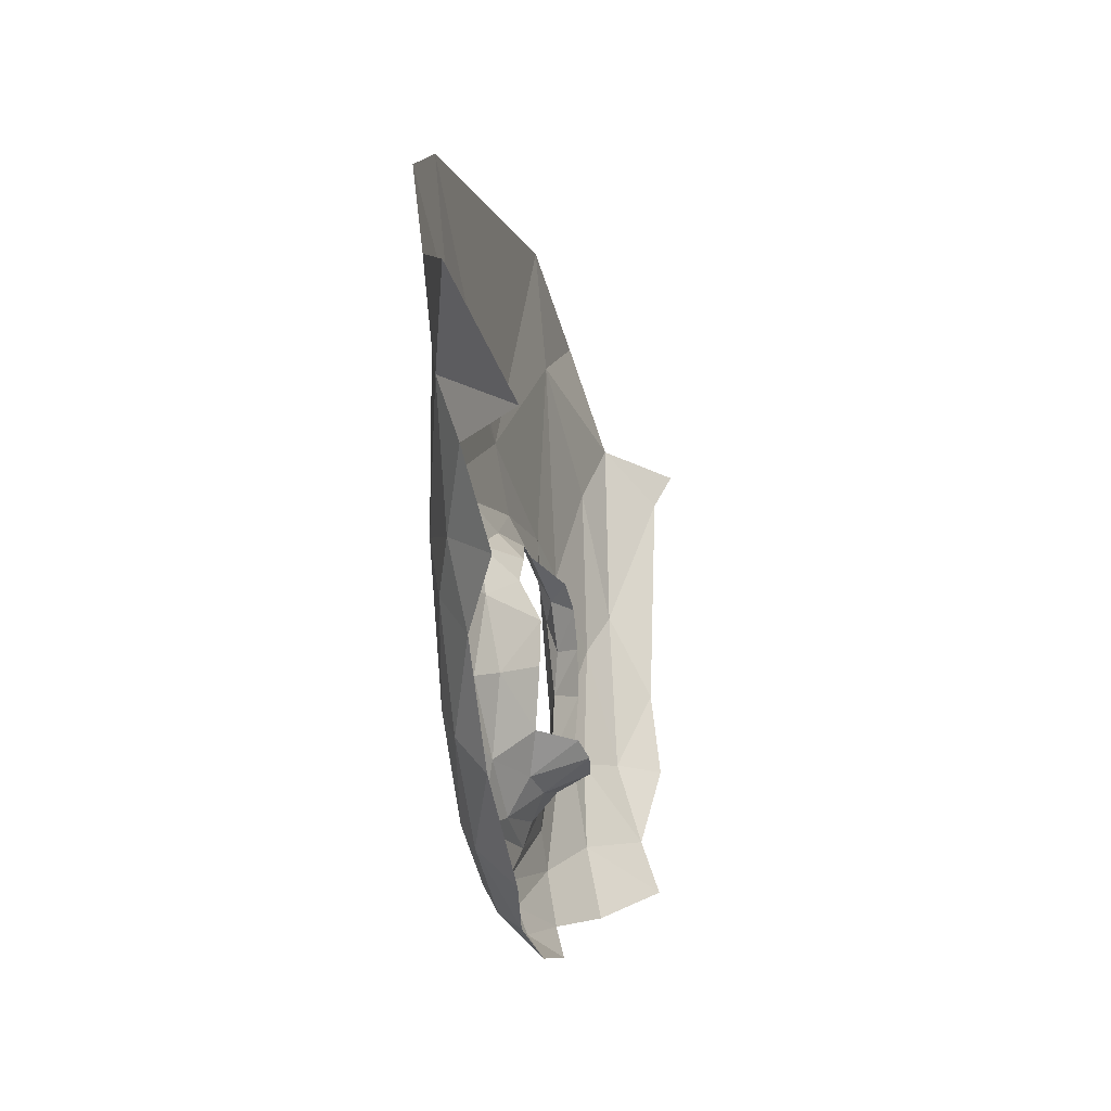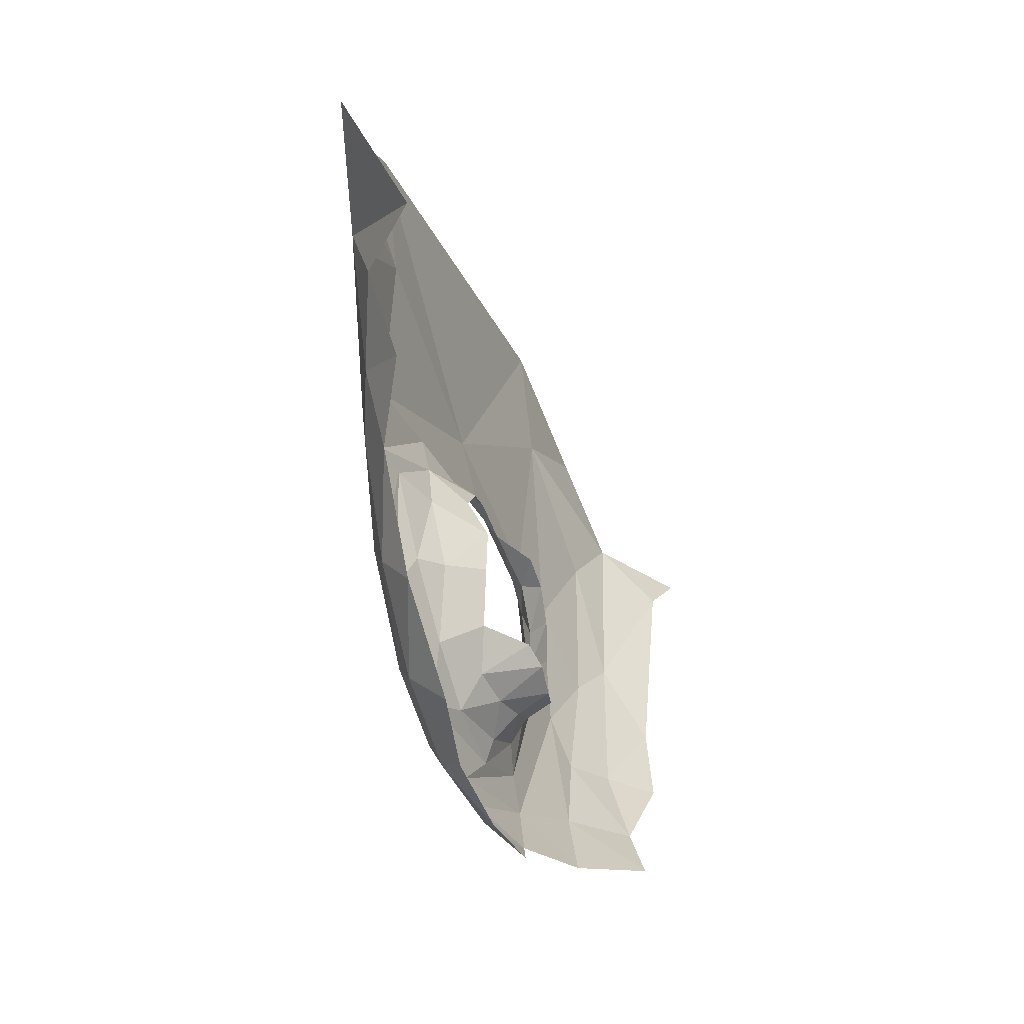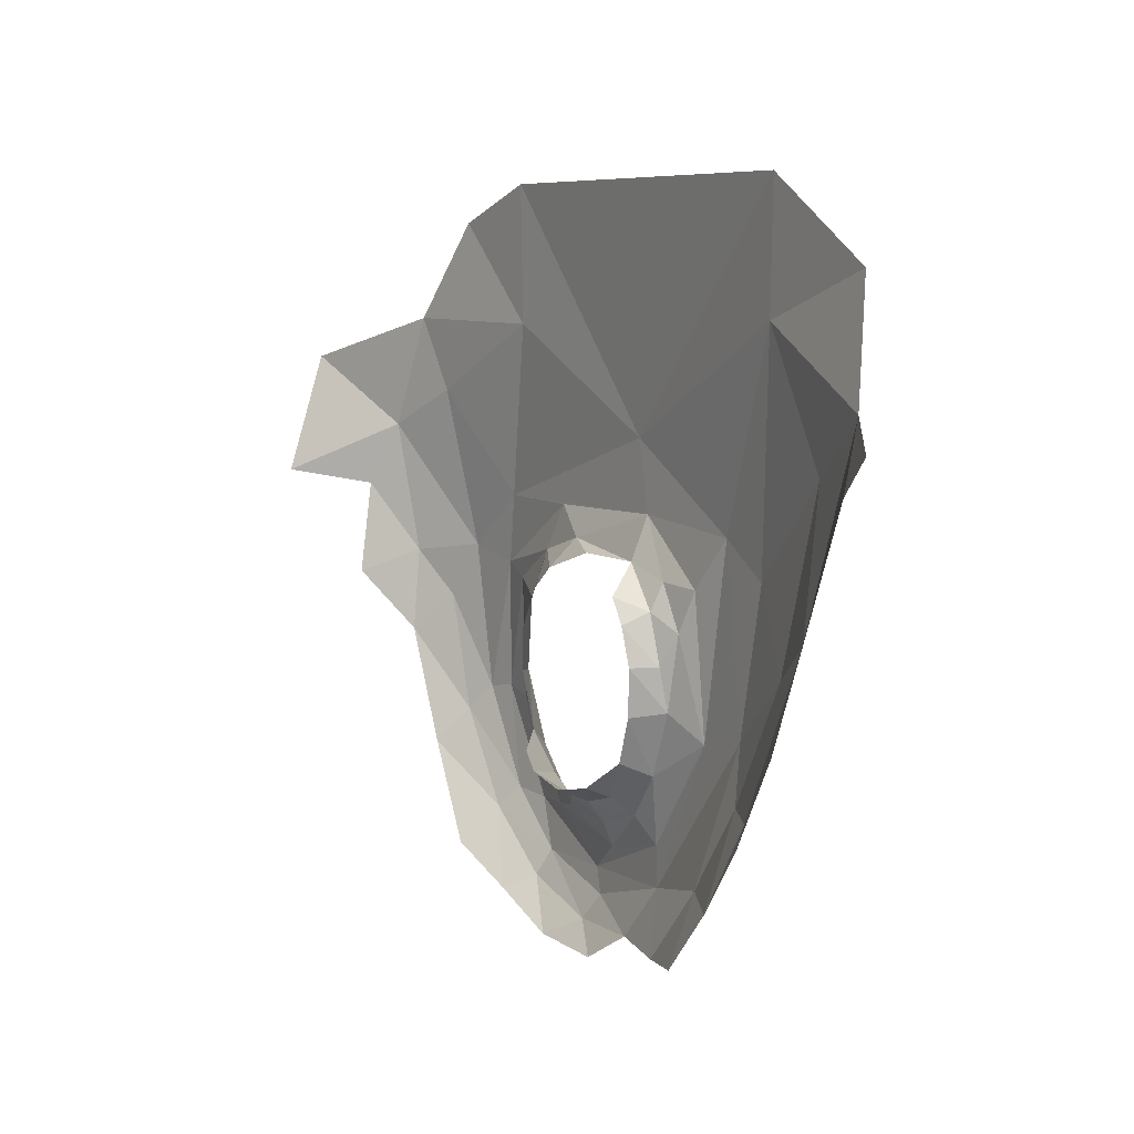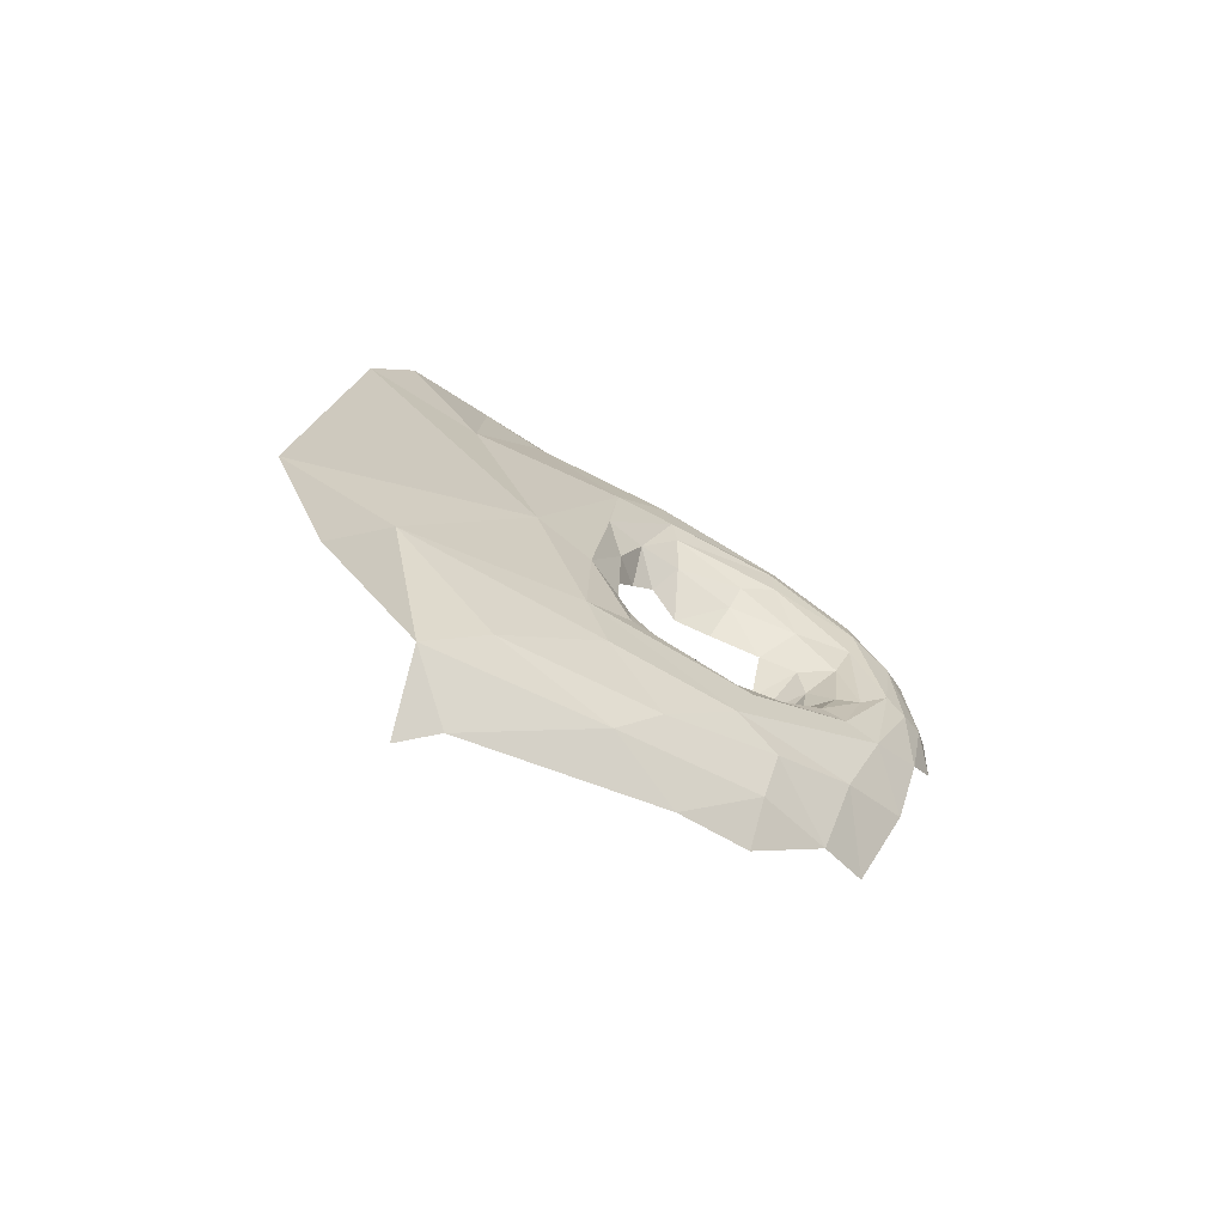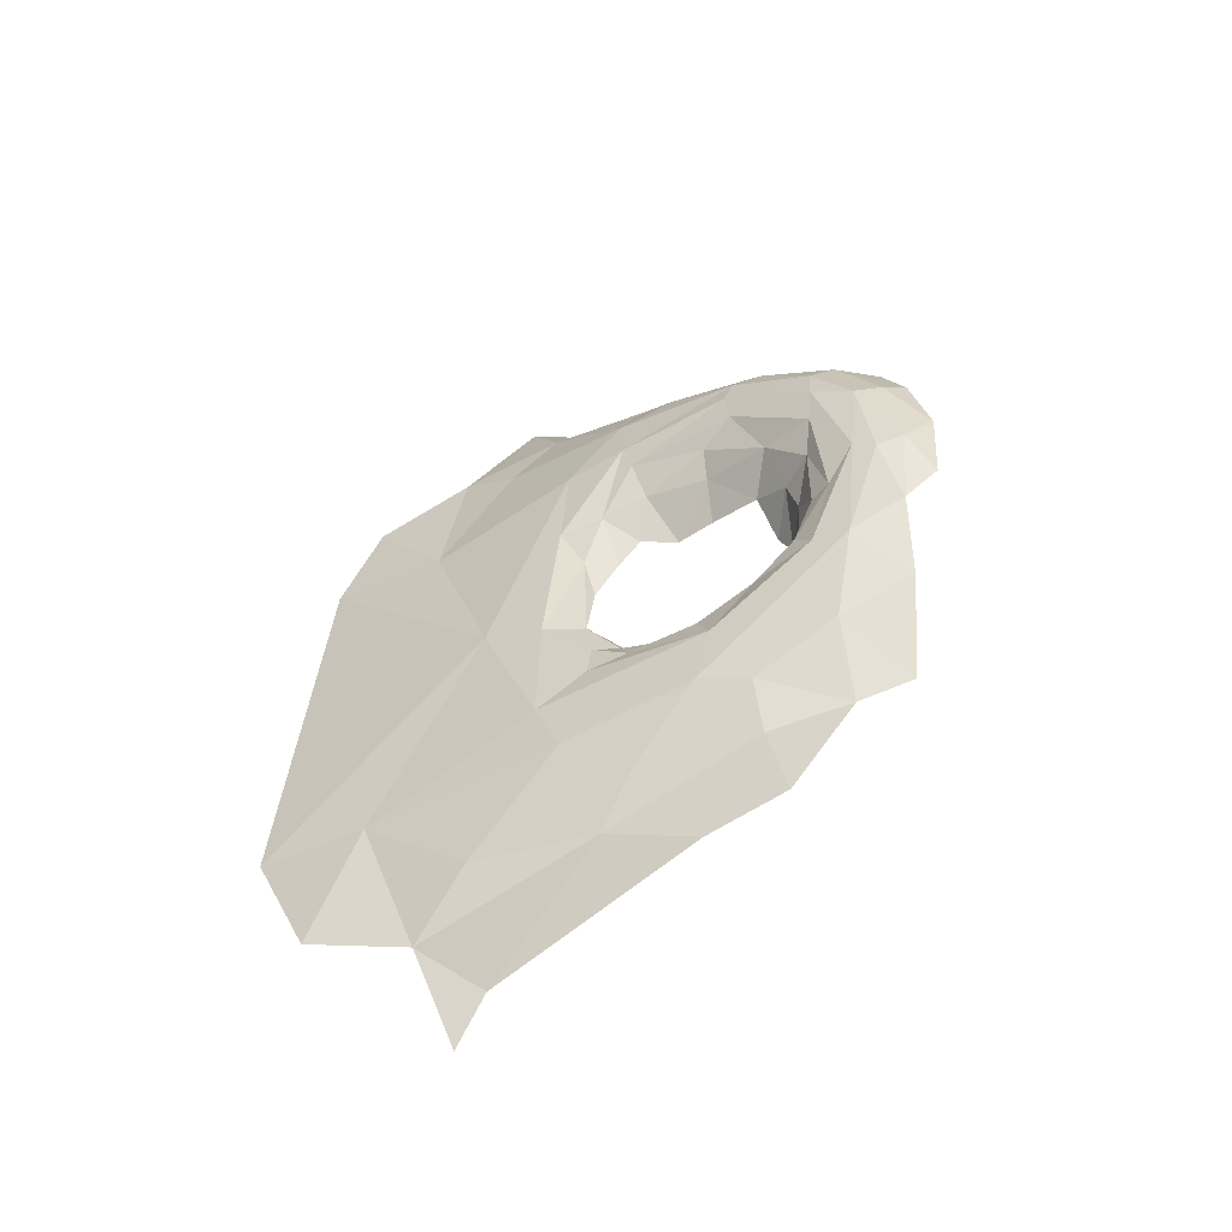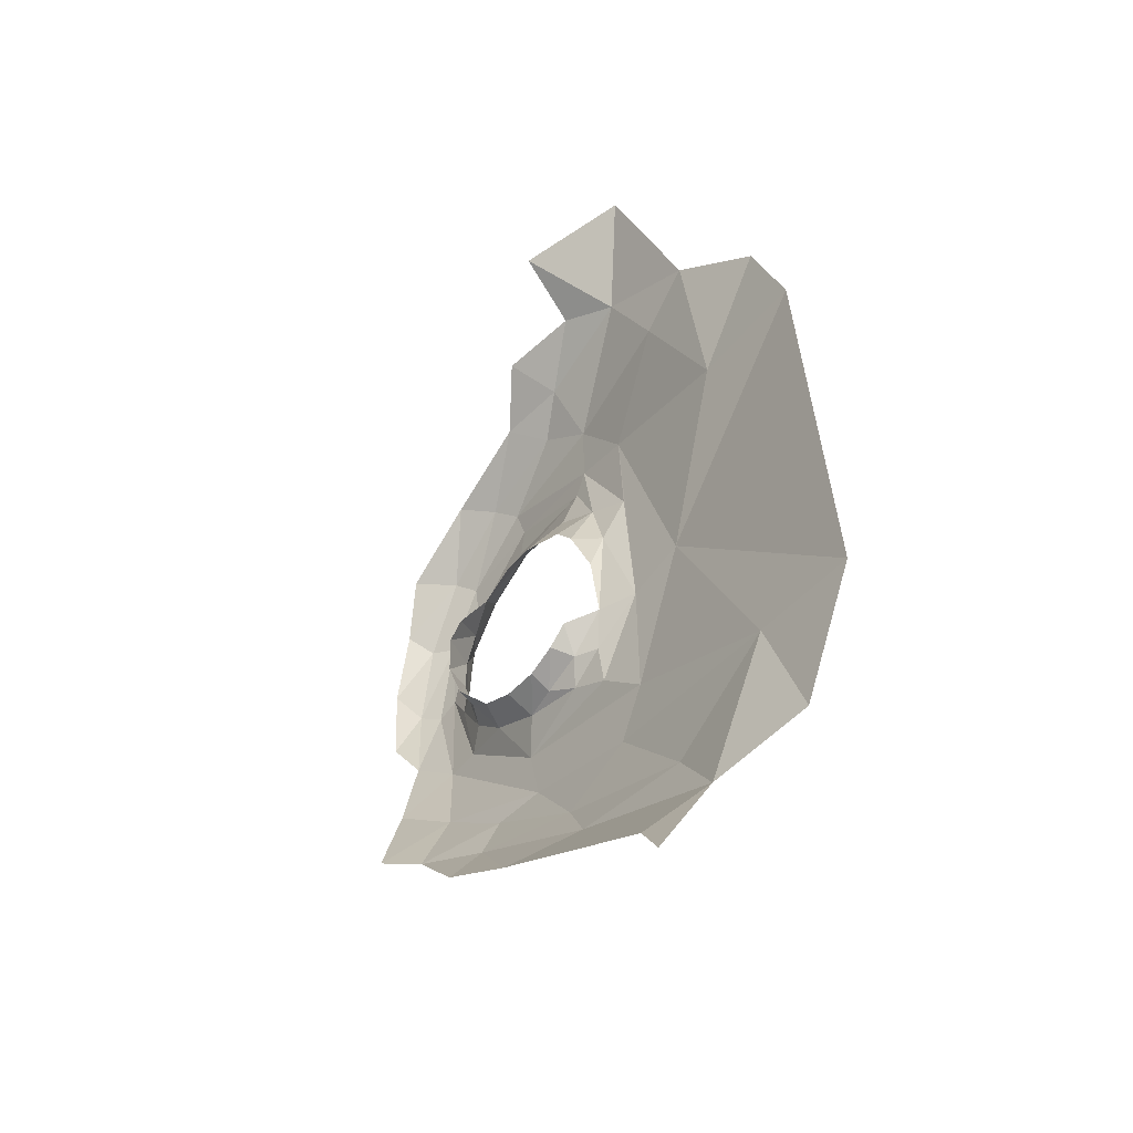
<metadata>
{"format":"obj","ext":"obj","renderer":"f3d","projection":"perspective","resolution":1024,"background":"white","views":[{"elev":-12.5,"azim":12.2,"up":"+Y"},{"elev":-34.7,"azim":20.2,"up":"+Y"},{"elev":14.2,"azim":149.1,"up":"+Y"},{"elev":-69.8,"azim":-117.0,"up":"+Z"},{"elev":-53.6,"azim":-56.9,"up":"+Z"},{"elev":-39.9,"azim":145.8,"up":"+Z"}]}
</metadata>
<code>
o GateIsland_col06
v -44.69 -36.22 -66.43
v -42.71 -8.201 -20.62
v -46.42 -1.844 -94.13
v -41.49 -2.77 -101.5
v -49 2.355 -80.32
v -49.37 -9.031 -62.9
v -48.9 -2.454 -45.86
v -49.09 7.299 -90.98
v -45.31 -18.4 -90.1
v -43.81 -32.33 -85.7
v -38.22 -17.51 -23.32
v -44.39 -37.36 -63.62
v -44.75 -37.79 -60.37
v -45.12 -36.94 -57.2
v -46.11 -29.89 -51.35
v -47.46 -7.301 -88.65
v -47.94 -18.69 -72.93
v -47.37 -18.74 -69.46
v -46.19 -20.89 -69.53
v -48.35 -23.5 -46.58
v -48.74 -22.78 -43.86
v -48.3 -22.24 -39
v -45.55 -13.08 -29.82
v -43.18 -46.43 -44.81
v -46.48 -43.52 -45.53
v -47.87 -41.7 -46.87
v -48.31 -41.71 -50.12
v -47.9 -41.17 -53.6
v -46.97 -36.2 -52.66
v -46.35 -37.79 -67.28
v -46.96 -39.63 -69.45
v -46.61 -42.86 -70.12
v -44.13 -21.84 -68.76
v -41.66 -34.08 -58.67
v -42.46 -6.269 -97.95
v -47.55 -17.97 -56.51
v -47.78 -19.99 -51.59
v -48.72 -14.54 -65.11
v -48.82 -16.21 -52.44
v -48.92 -17.04 -44.2
v -48.73 -14.21 -75.81
v -48.25 -16.39 -80.97
v -47.36 -9.346 -35.51
v -46.82 -40.02 -57.04
v -46.25 -39.72 -62.92
v -46.98 -41.74 -63.03
v -47.49 -44.53 -59.92
v -47.6 -45.44 -52.5
v -47.03 -46.43 -61.16
v -46.36 -47.58 -52.13
v -45.96 -48.63 -60.13
v -46 -24.82 -71.19
v -46.23 -33.8 -69.99
v -46.39 -28.3 -71.75
v -47.09 -22.14 -72.03
v -47.45 -30.04 -75.16
v -47.26 -28.4 -80.04
v -45.91 -32.77 -81.52
v -44.94 -40.19 -77.8
v -46.52 -22.11 -85.92
v -47 -24.12 -50.41
v -47.49 -30.49 -48.87
v -48.32 -33.72 -47.15
v -48.53 -33.45 -44.26
v -48.04 -34.12 -41.82
v -47.01 -27.02 -36.87
v -46.67 -36.33 -40.25
v -45.58 -23.57 -33.4
v -41.6 -25.66 -30.08
v -43.72 -25.4 -54.6
v -43.78 -28.93 -54.48
v -40.62 -32.54 -89.32
v -41.84 -25.42 -91.53
v -47.11 -3.657 -31.9
v -49.15 4.775 -36.33
v -49.74 12.72 -79.37
v -49.64 8.692 -44.29
v -43.47 -18.34 -28.47
v -46.29 -18.31 -60.13
v -45.38 -20.26 -55.99
v -45.25 -22.36 -53.96
v -44.06 -24.87 -69.95
v -44.01 -28.8 -69.95
v -44.03 -32.74 -68.69
v -44.28 -33.68 -55.32
v -47 -17.97 -65.54
v -44.43 -20.06 -66.97
v -42.46 -35.16 -66.34
v -41.69 -35.99 -63.47
v -41.2 -35.17 -60.58
v -44.05 -39.12 -39.14
v -44.35 -30.18 -34.57
v -45.31 -47.5 -67.52
v -43.13 -46.35 -74.68
v -44 -50.12 -64.23
v -44.03 -50.62 -57.15
v -44.15 -48.92 -50.3
v -39.64 -43.66 -82.47
v -41.46 -39.19 -84.21
f 6 77 76
f 5 6 76
f 7 75 77
f 7 74 75
f 37 39 36
f 17 38 41
f 80 36 79
f 81 37 80
f 21 40 39
f 41 6 5
f 16 5 3
f 44 46 28
f 28 47 27
f 46 31 47
f 47 49 48
f 51 96 50
f 93 95 51
f 19 55 52
f 53 56 31
f 54 56 53
f 31 56 32
f 87 19 33
f 19 18 55
f 16 9 60
f 32 59 94
f 62 20 61
f 29 63 62
f 63 64 20
f 65 67 66
f 66 92 68
f 67 91 92
f 68 69 78
f 61 37 81
f 15 29 62
f 29 28 63
f 28 27 63
f 61 20 37
f 88 84 1
f 85 29 15
f 61 70 15
f 12 89 88
f 13 90 89
f 14 34 90
f 1 12 88
f 99 10 72
f 72 10 73
f 73 9 35
f 35 9 3
f 8 5 76
f 6 7 77
f 38 18 86
f 79 36 86
f 38 36 39
f 40 43 7
f 38 39 40
f 41 38 6
f 38 40 6
f 6 40 7
f 37 21 39
f 87 86 19
f 80 37 36
f 74 23 2
f 22 23 43
f 32 47 31
f 43 74 7
f 42 41 5
f 16 42 5
f 19 86 18
f 44 45 46
f 45 30 46
f 28 46 47
f 27 47 48
f 48 51 50
f 49 93 51
f 49 32 93
f 50 96 97
f 51 95 96
f 45 13 12
f 29 14 44
f 14 13 44
f 30 12 1
f 46 30 31
f 32 94 93
f 25 97 24
f 25 48 50
f 56 55 17
f 27 48 26
f 29 44 28
f 52 55 54
f 30 53 31
f 57 41 42
f 17 41 56
f 56 57 32
f 59 57 58
f 60 42 16
f 57 60 58
f 53 1 84
f 53 83 54
f 54 82 52
f 52 33 19
f 10 60 9
f 55 18 17
f 16 3 9
f 99 58 10
f 98 59 99
f 21 65 22
f 62 63 20
f 20 64 21
f 63 27 64
f 64 26 65
f 67 26 25
f 22 65 66
f 91 25 24
f 22 66 68
f 66 67 92
f 68 92 69
f 15 62 61
f 11 23 78
f 23 68 78
f 21 22 40
f 15 71 85
f 15 70 71
f 61 81 70
f 12 13 89
f 13 14 90
f 14 29 85
f 14 85 34
f 35 3 4
f 73 10 9
f 8 3 5
f 38 17 18
f 38 86 36
f 40 22 43
f 37 20 21
f 74 43 23
f 32 49 47
f 48 49 51
f 45 44 13
f 30 45 12
f 25 50 97
f 25 26 48
f 56 54 55
f 57 56 41
f 59 32 57
f 60 57 42
f 53 30 1
f 53 84 83
f 54 83 82
f 52 82 33
f 10 58 60
f 99 59 58
f 98 94 59
f 21 64 65
f 64 27 26
f 67 65 26
f 91 67 25
f 11 2 23
f 23 22 68

</code>
